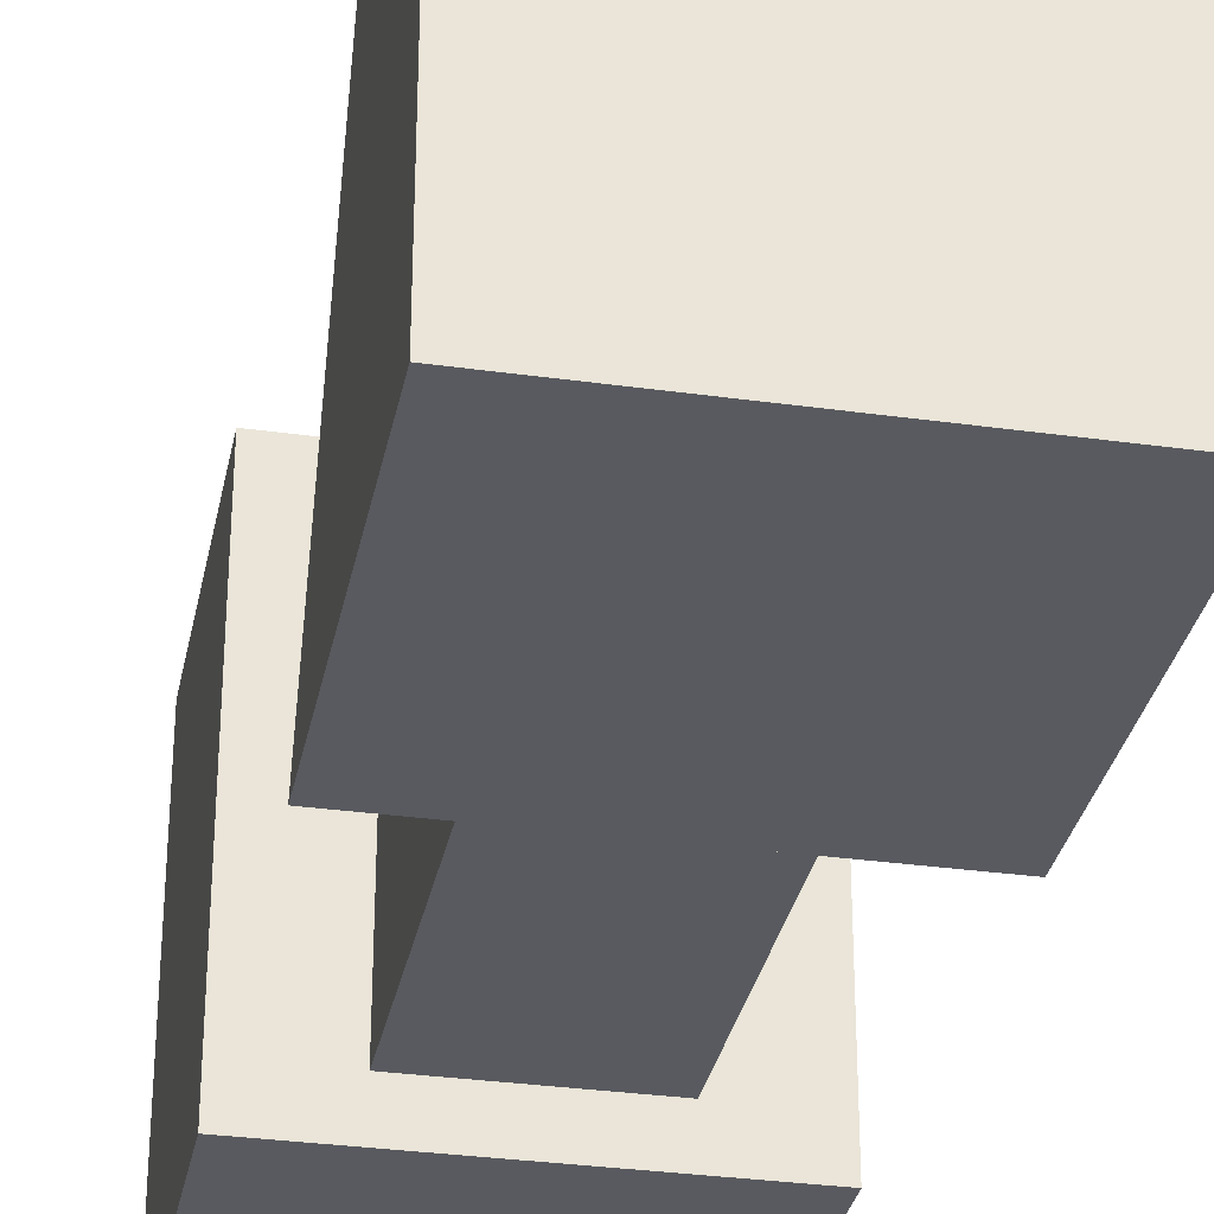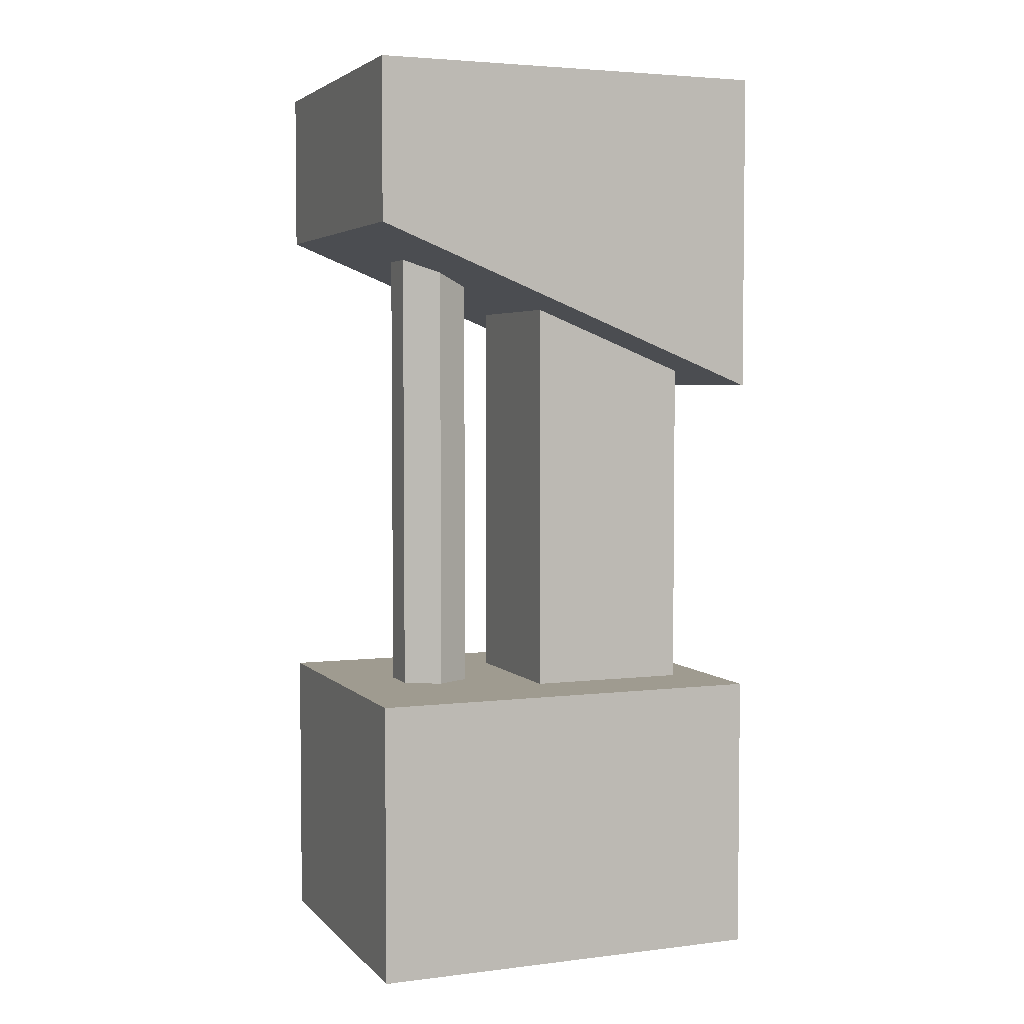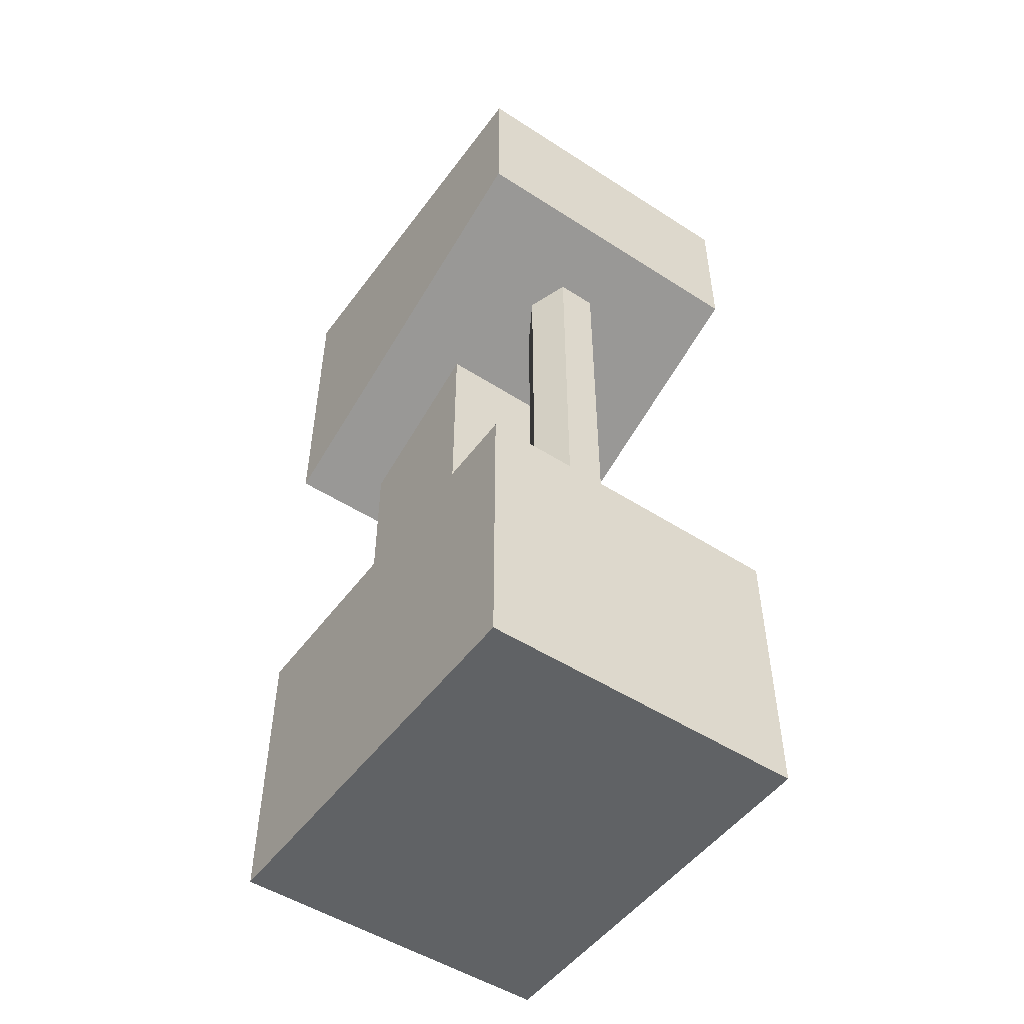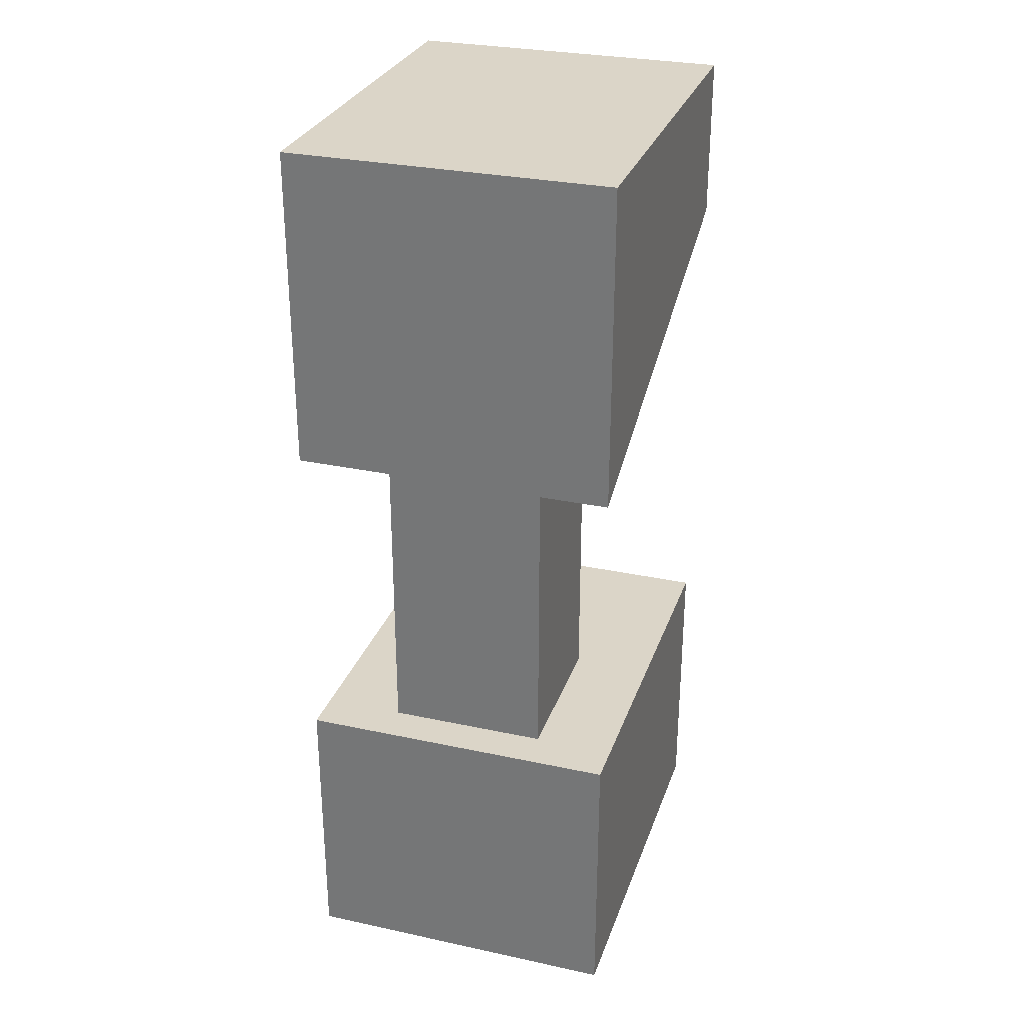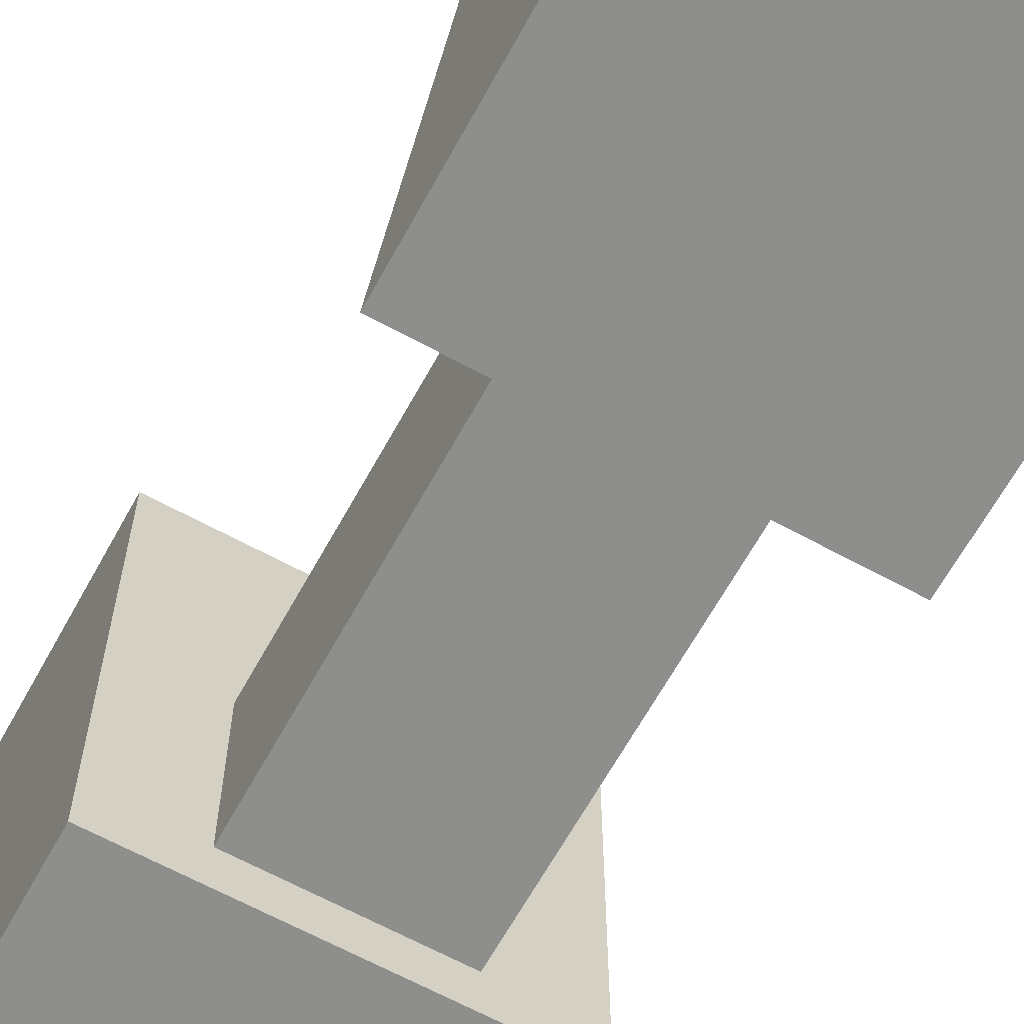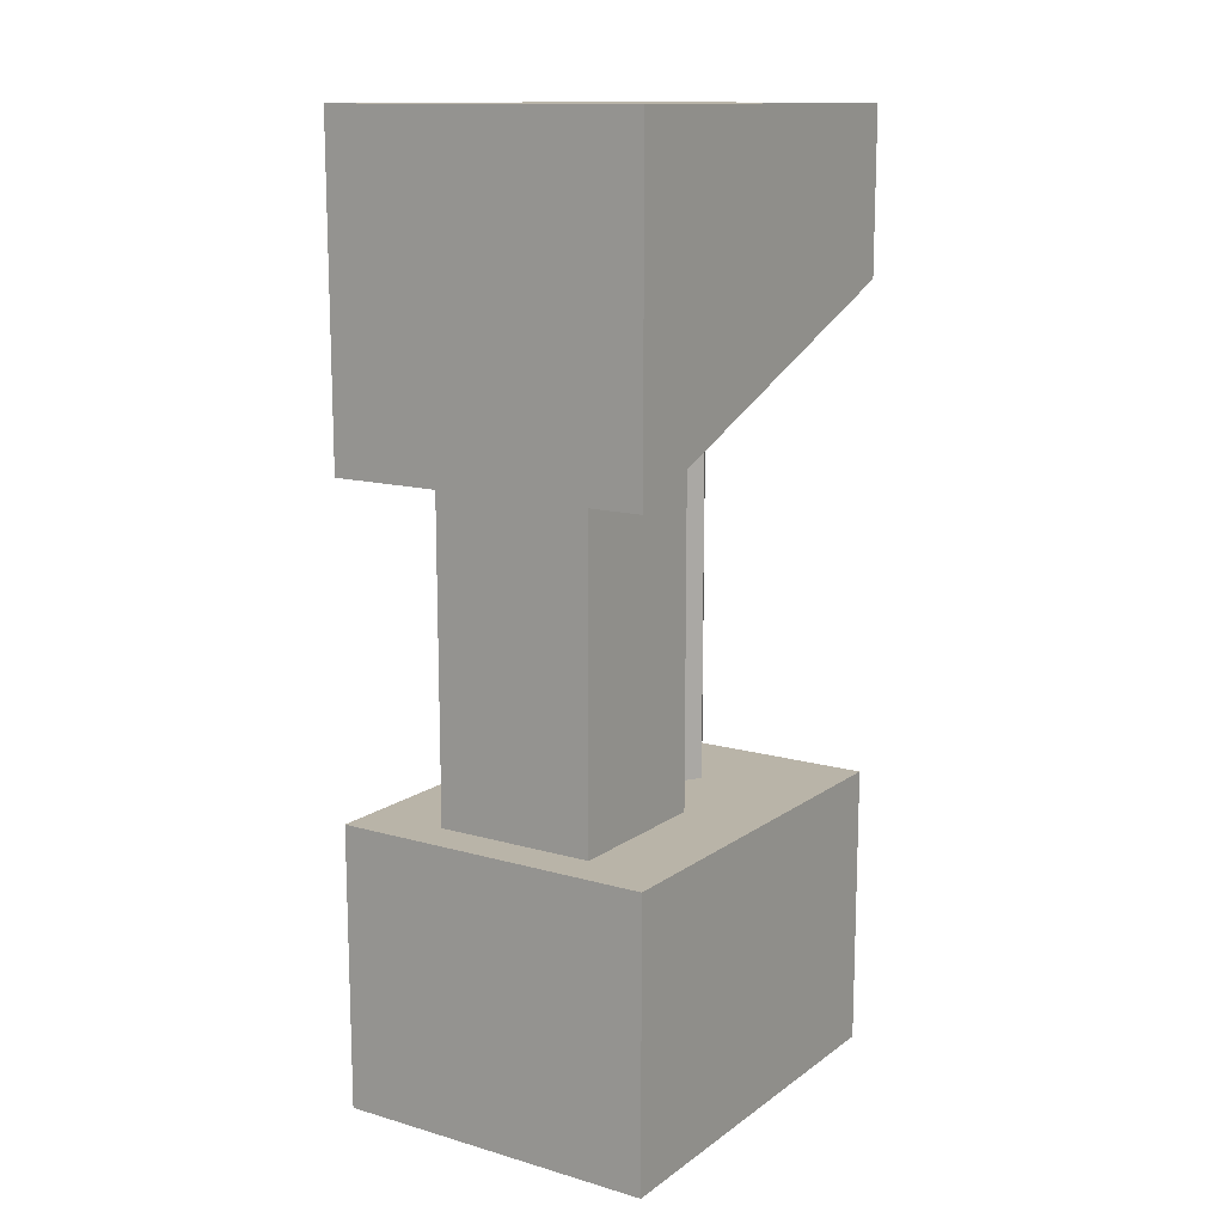
<metadata>
{"format":"obj","ext":"obj","renderer":"f3d","projection":"perspective","resolution":1024,"background":"white","views":[{"elev":-31.9,"azim":168.9,"up":"+Z"},{"elev":4.0,"azim":68.2,"up":"+Y"},{"elev":-50.5,"azim":-35.2,"up":"+Y"},{"elev":29.5,"azim":-162.4,"up":"+Y"},{"elev":-64.8,"azim":151.2,"up":"+Z"},{"elev":13.3,"azim":-146.9,"up":"+Y"}]}
</metadata>
<code>
o Base
v -0.4 -0 0.5
v 0.4 -0 0.5
v -0.4 0 -0.5
v 0.4 0 -0.5
v -0.4 0.7 0.5
v 0.4 0.7 0.5
v -0.4 0.7 -0.5
v 0.4 0.7 -0.5
v -0.2 0.7 0
v 0.2 0.7 0
v 0.2 0.7 -0.4
v -0.2 0.7 -0.4
v -0.2 1.7 0
v 0.2 1.7 0
v 0.2 1.54 -0.4
v -0.2 1.54 -0.4
v -0.4 1.9 0.5
v 0.4 1.9 0.5
v 0.4 1.5 -0.5
v -0.4 1.5 -0.5
v -0.4 2.3 0.5
v 0.4 2.3 0.5
v 0.4 2.3 -0.5
v -0.4 2.3 -0.5
f 3 2 1
f 22 24 21
f 2 5 1
f 4 6 2
f 3 8 4
f 1 7 3
f 6 9 5
f 8 10 6
f 7 11 8
f 7 9 12
f 10 13 9
f 10 15 14
f 12 15 11
f 9 16 12
f 14 17 13
f 14 19 18
f 16 19 15
f 20 13 17
f 18 21 17
f 18 23 22
f 20 23 19
f 17 24 20
f 3 4 2
f 22 23 24
f 2 6 5
f 4 8 6
f 3 7 8
f 1 5 7
f 6 10 9
f 8 11 10
f 7 12 11
f 7 5 9
f 10 14 13
f 10 11 15
f 12 16 15
f 9 13 16
f 14 18 17
f 14 15 19
f 16 20 19
f 20 16 13
f 18 22 21
f 18 19 23
f 20 24 23
f 17 21 24
o Rod
v 0.1 0.4 0.245
v 0.05 0.4 0.1584
v 0.05 1.9 0.1584
v 0.1 1.9 0.245
v -0.05 0.4 0.1584
v -0.05 1.9 0.1584
v -0.1 0.4 0.245
v -0.1 1.9 0.245
v -0.05 0.4 0.3316
v -0.05 1.9 0.3316
v 0.05 0.4 0.3316
v 0.05 1.9 0.3316
f 26 28 25
f 29 27 26
f 31 30 29
f 33 32 31
f 35 34 33
f 25 36 35
f 26 27 28
f 29 30 27
f 31 32 30
f 33 34 32
f 35 36 34
f 25 28 36

</code>
